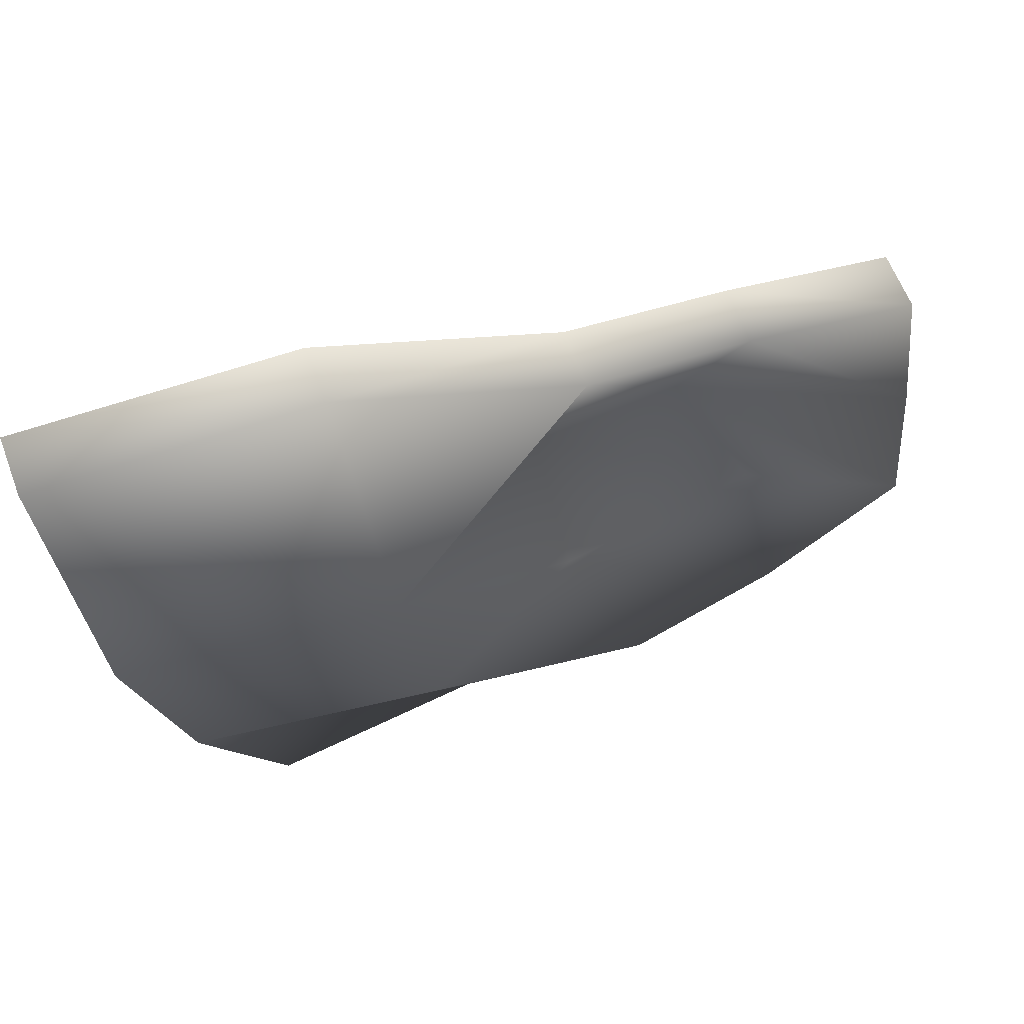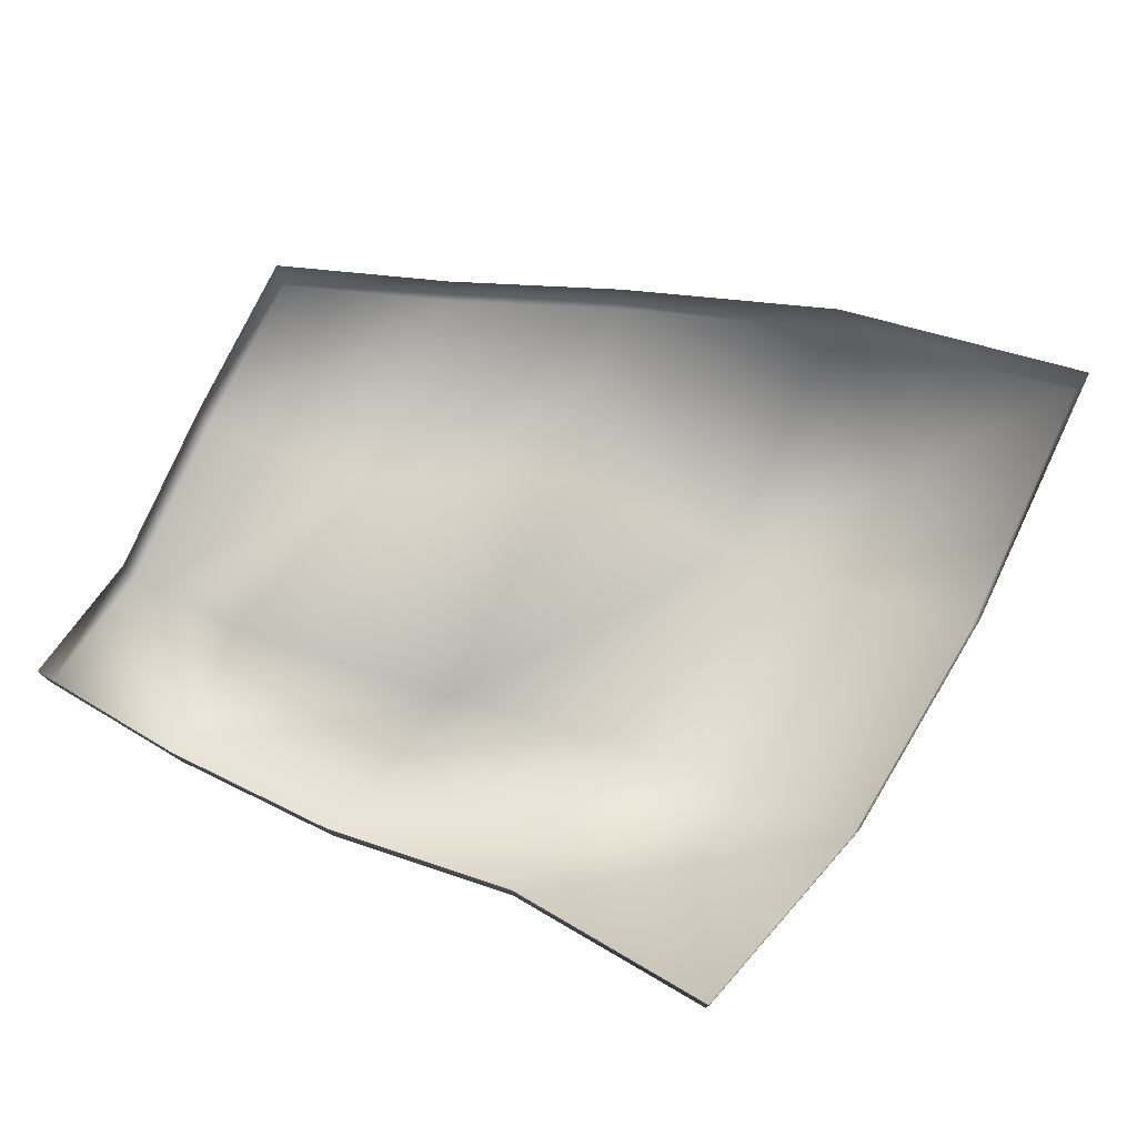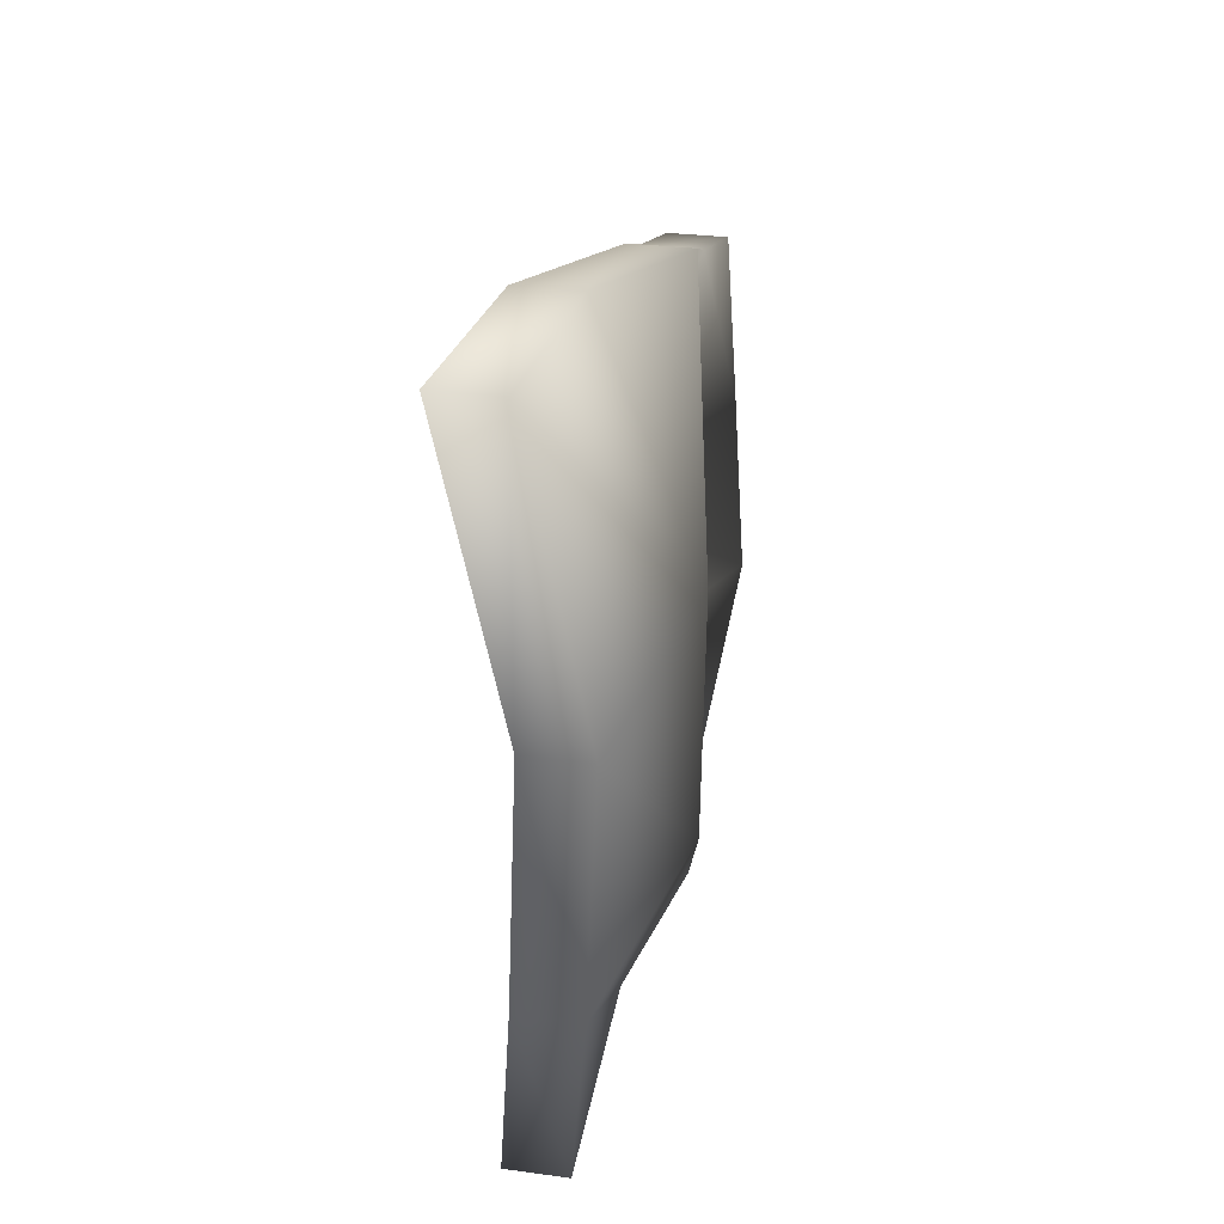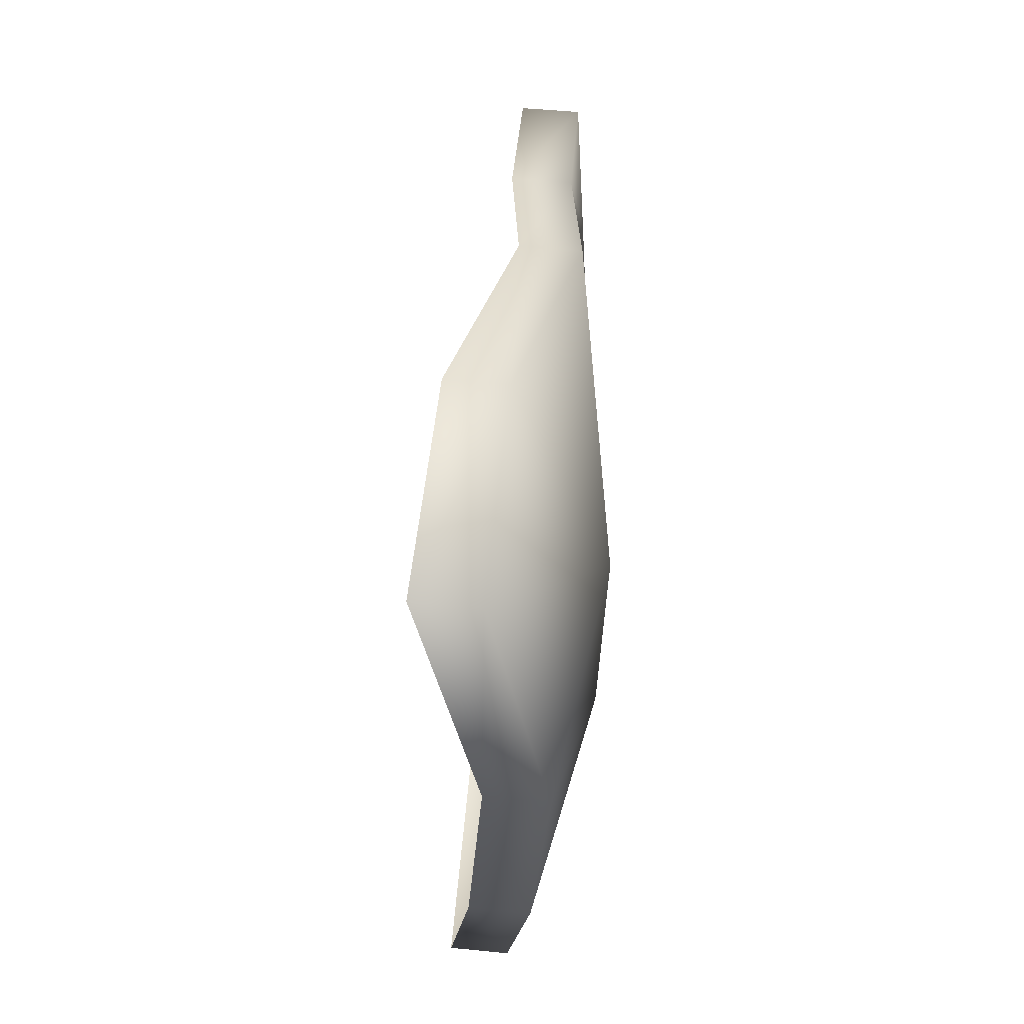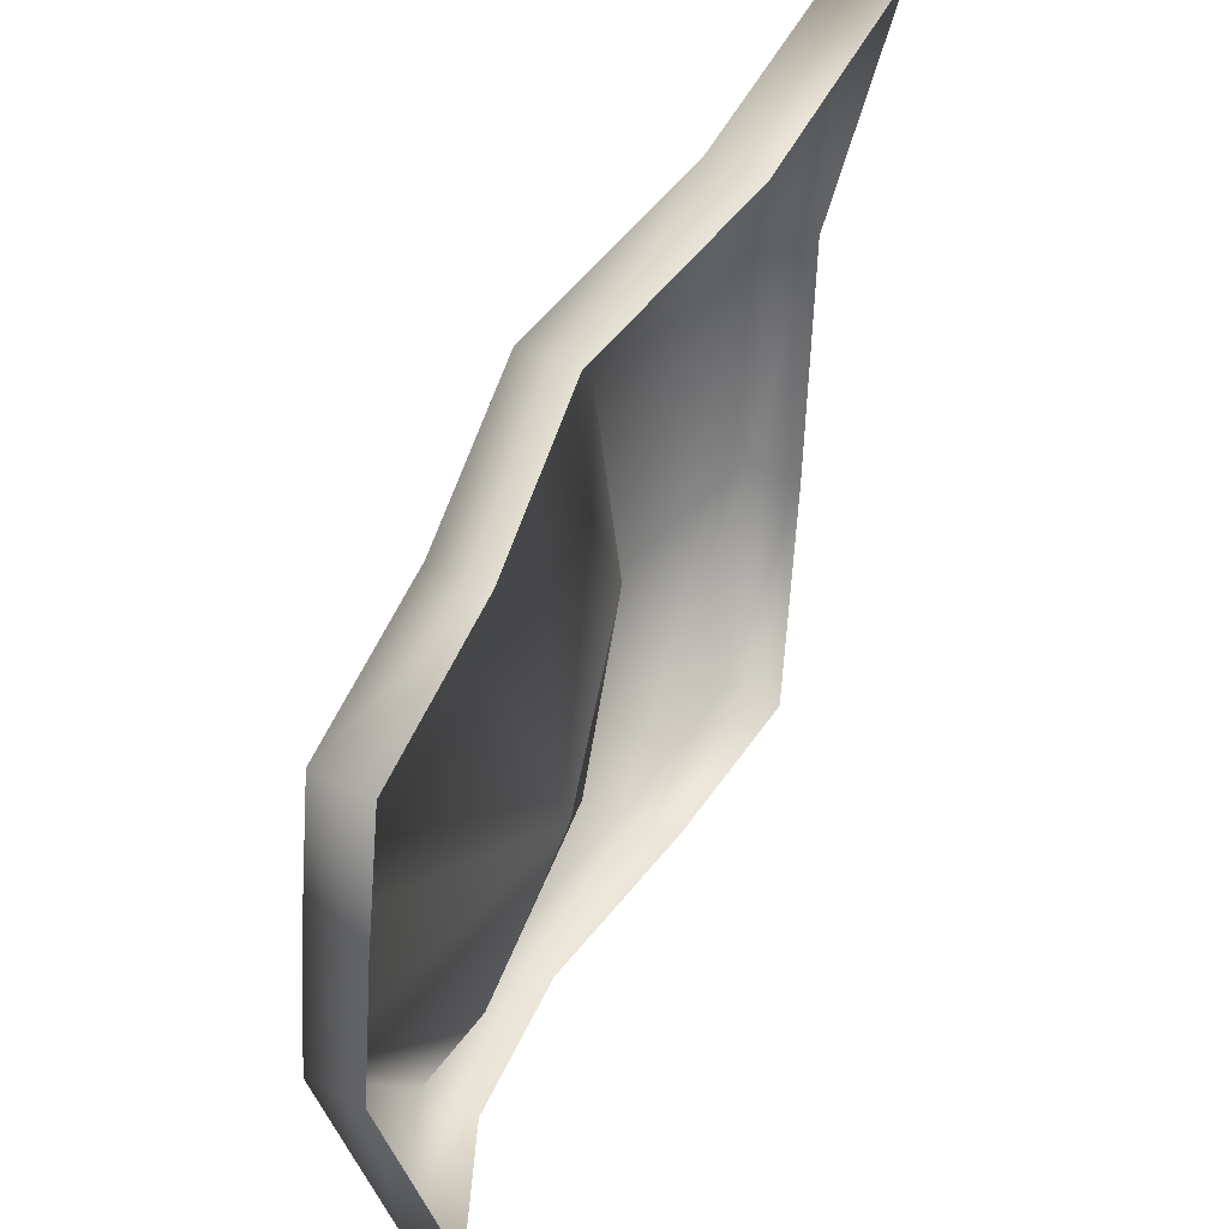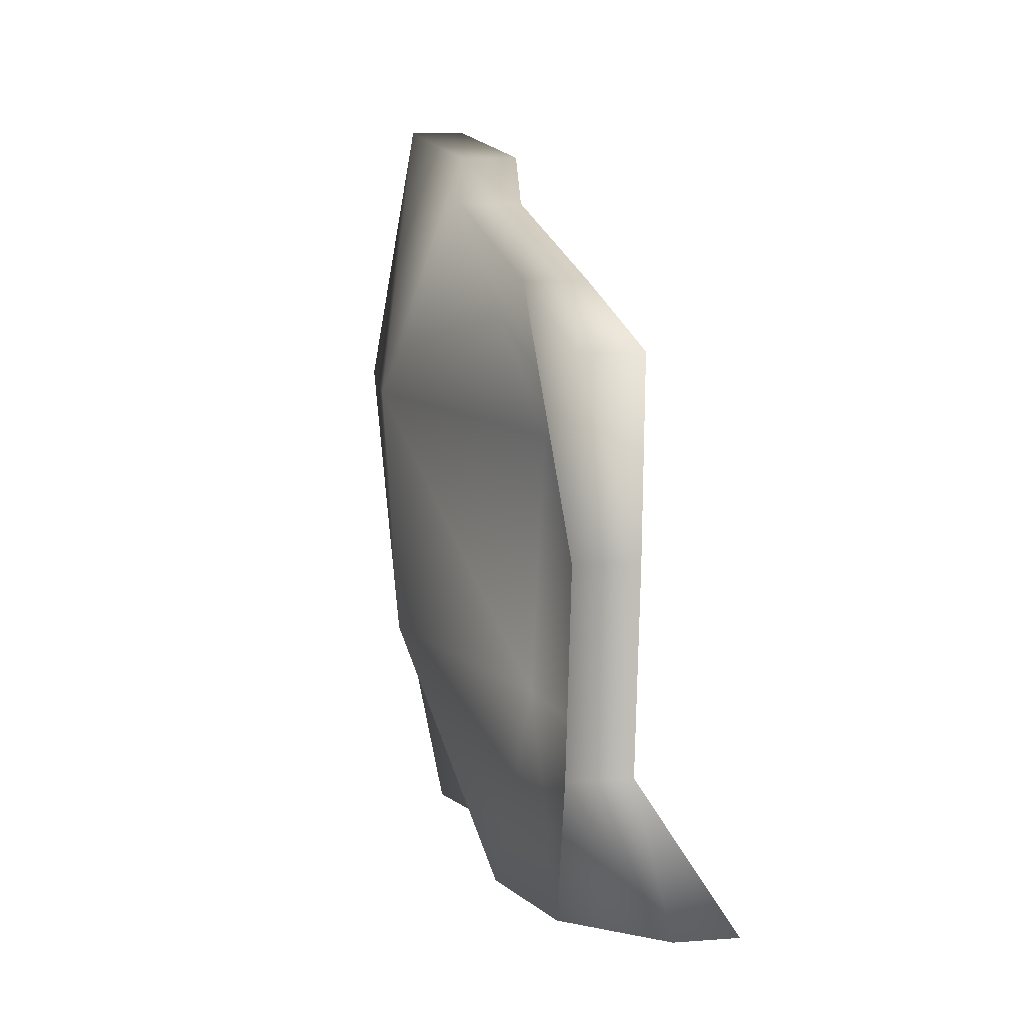
<metadata>
{"format":"obj","ext":"obj","renderer":"f3d","projection":"perspective","resolution":1024,"background":"white","views":[{"elev":61.9,"azim":159.3,"up":"+Y"},{"elev":76.5,"azim":19.6,"up":"+Z"},{"elev":26.7,"azim":102.2,"up":"+Y"},{"elev":47.2,"azim":96.5,"up":"+Y"},{"elev":46.7,"azim":-60.8,"up":"+Y"},{"elev":9.6,"azim":-101.2,"up":"+Y"}]}
</metadata>
<code>
o Cube_Cube_asteroid_Material.004
v -0.1008 -0.06682 -0.03078
v -0.06554 -0.07305 -0.04853
v -0.02262 -0.07739 -0.05459
v 0.02809 -0.07674 -0.04886
v 0.08385 -0.08691 -0.05031
v 0.04268 -0.02703 -0.0686
v 0.1063 -0.0315 -0.05861
v 0.12 0.03387 -0.06421
v -0.09735 -0.03087 -0.05383
v -0.09391 0.0152 -0.05176
v -0.06197 -0.03753 -0.03271
v -0.004734 -0.03438 -0.04201
v 0.05194 0.03555 -0.07125
v -0.04119 0.008487 -0.02353
v 0.004014 0.02923 -0.03693
v -0.08892 0.05935 -0.0499
v -0.04398 0.07138 -0.0521
v 0.000309 0.08734 -0.05872
v 0.05776 0.09773 -0.04848
v 0.1261 0.1041 -0.05099
v -0.1008 -0.06682 -0.01578
v -0.06554 -0.07305 -0.03353
v -0.02262 -0.07739 -0.03959
v 0.02809 -0.07674 -0.03386
v 0.08385 -0.08691 -0.03531
v 0.1063 -0.0315 -0.04361
v 0.12 0.03387 -0.04921
v -0.09735 -0.03087 -0.03883
v -0.09391 0.0152 -0.03676
v -0.08892 0.05935 -0.0349
v -0.04398 0.07138 -0.0371
v 0.000309 0.08734 -0.04372
v 0.05776 0.09773 -0.03348
v 0.1261 0.1041 -0.03599
f 4 3 6
f 2 11 12
f 4 6 7
f 13 8 6
f 13 19 20
f 14 11 9
f 14 10 17
f 14 15 11
f 13 6 12
f 14 17 18
f 15 18 13
f 1 9 2
f 9 11 2
f 3 12 6
f 3 2 12
f 5 4 7
f 8 7 6
f 8 13 20
f 10 14 9
f 10 16 17
f 15 12 11
f 15 13 12
f 18 19 13
f 15 14 18
f 2 23 22
f 16 31 17
f 19 32 33
f 20 27 8
f 16 29 30
f 17 32 18
f 4 23 3
f 19 34 20
f 5 26 25
f 1 28 9
f 10 28 29
f 1 22 21
f 4 25 24
f 7 27 26
f 2 3 23
f 16 30 31
f 19 18 32
f 20 34 27
f 16 10 29
f 17 31 32
f 4 24 23
f 19 33 34
f 5 7 26
f 1 21 28
f 10 9 28
f 1 2 22
f 4 5 25
f 7 8 27

</code>
